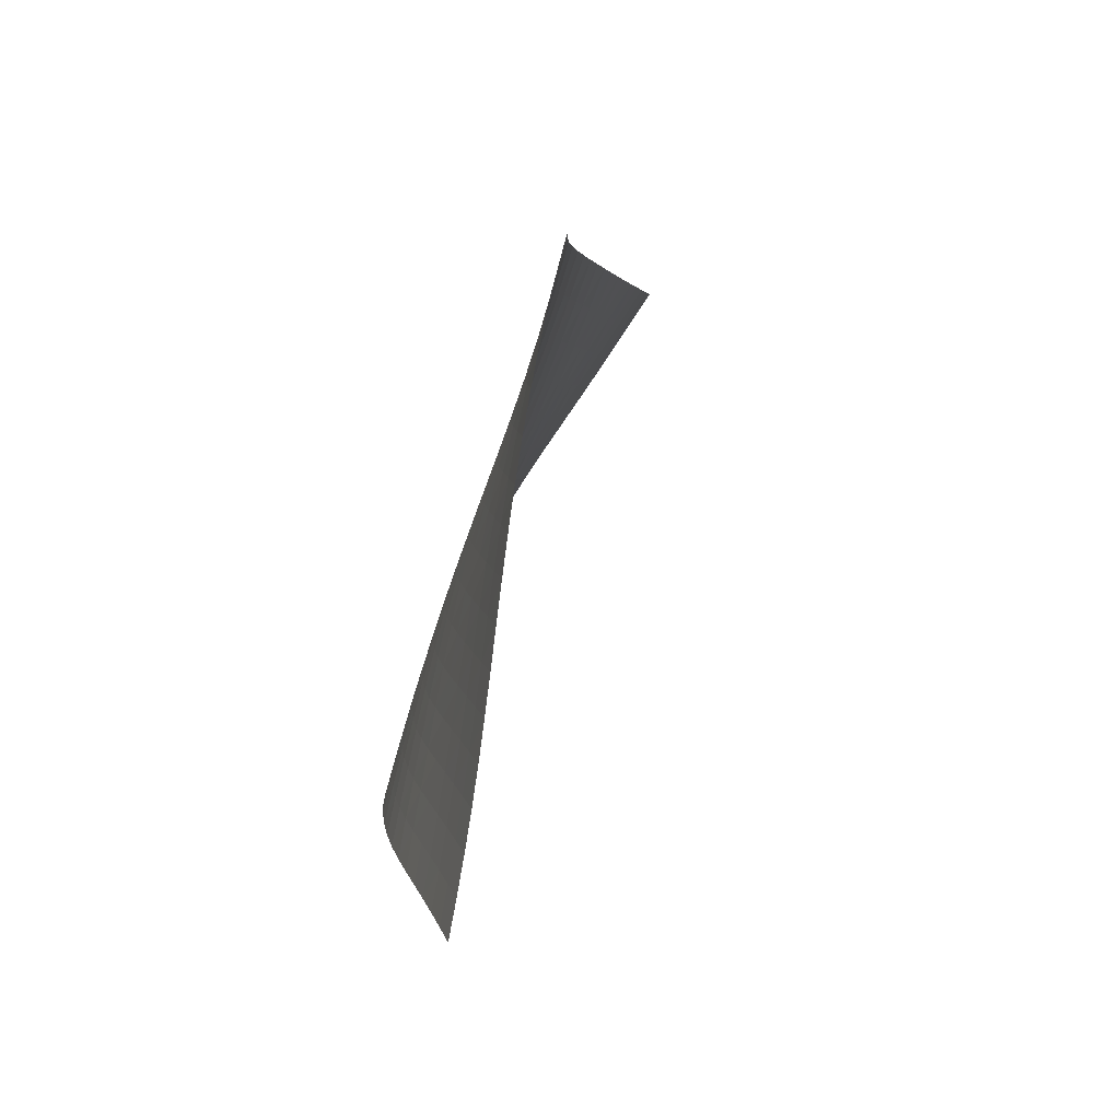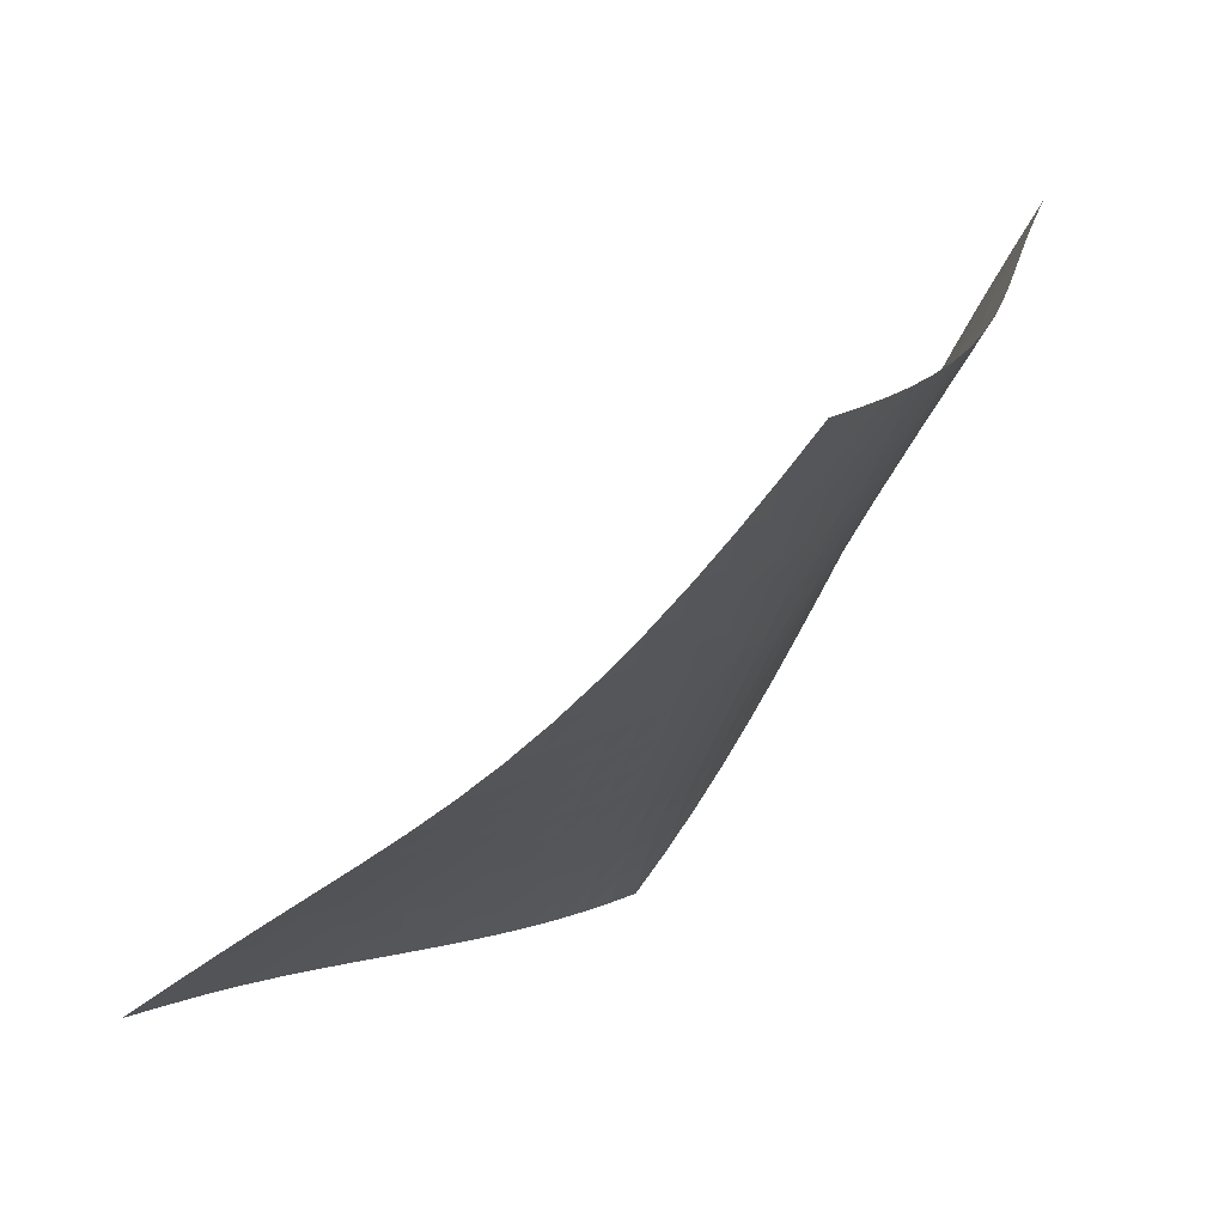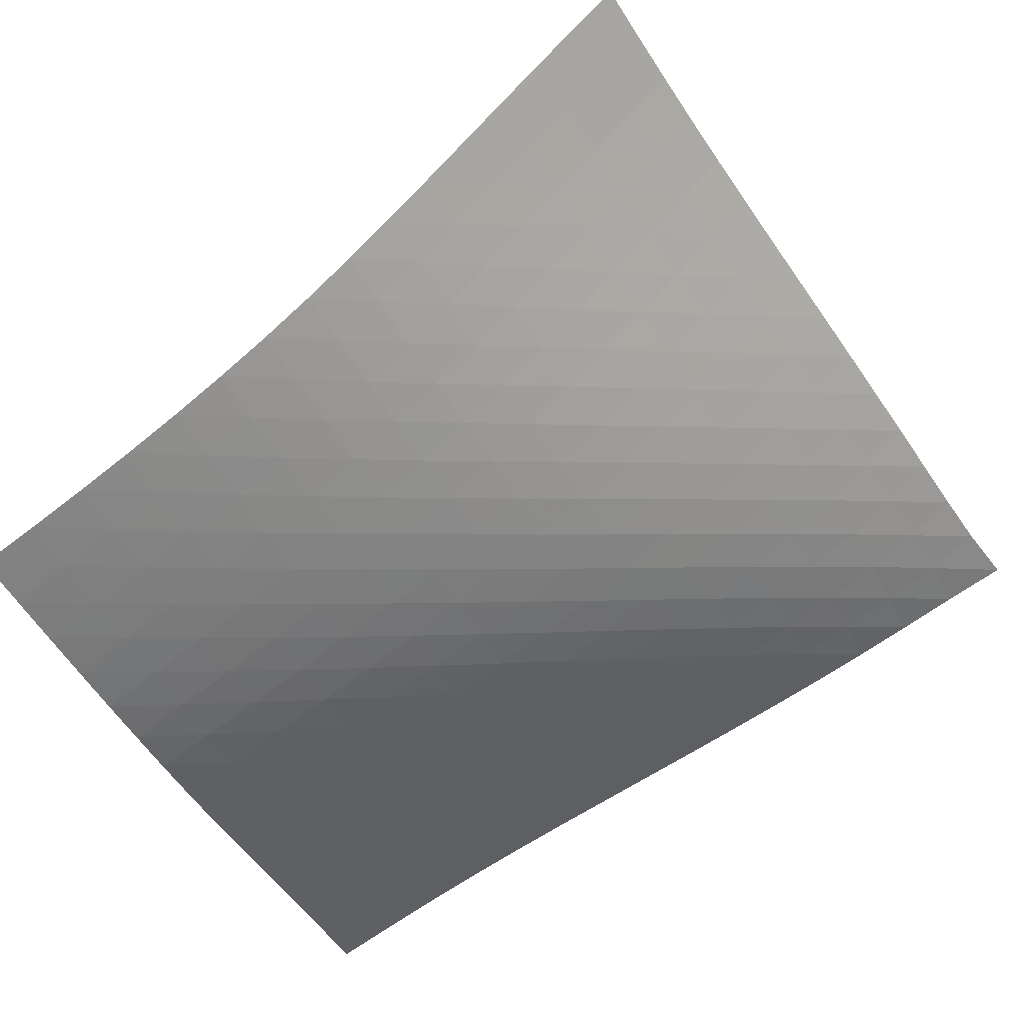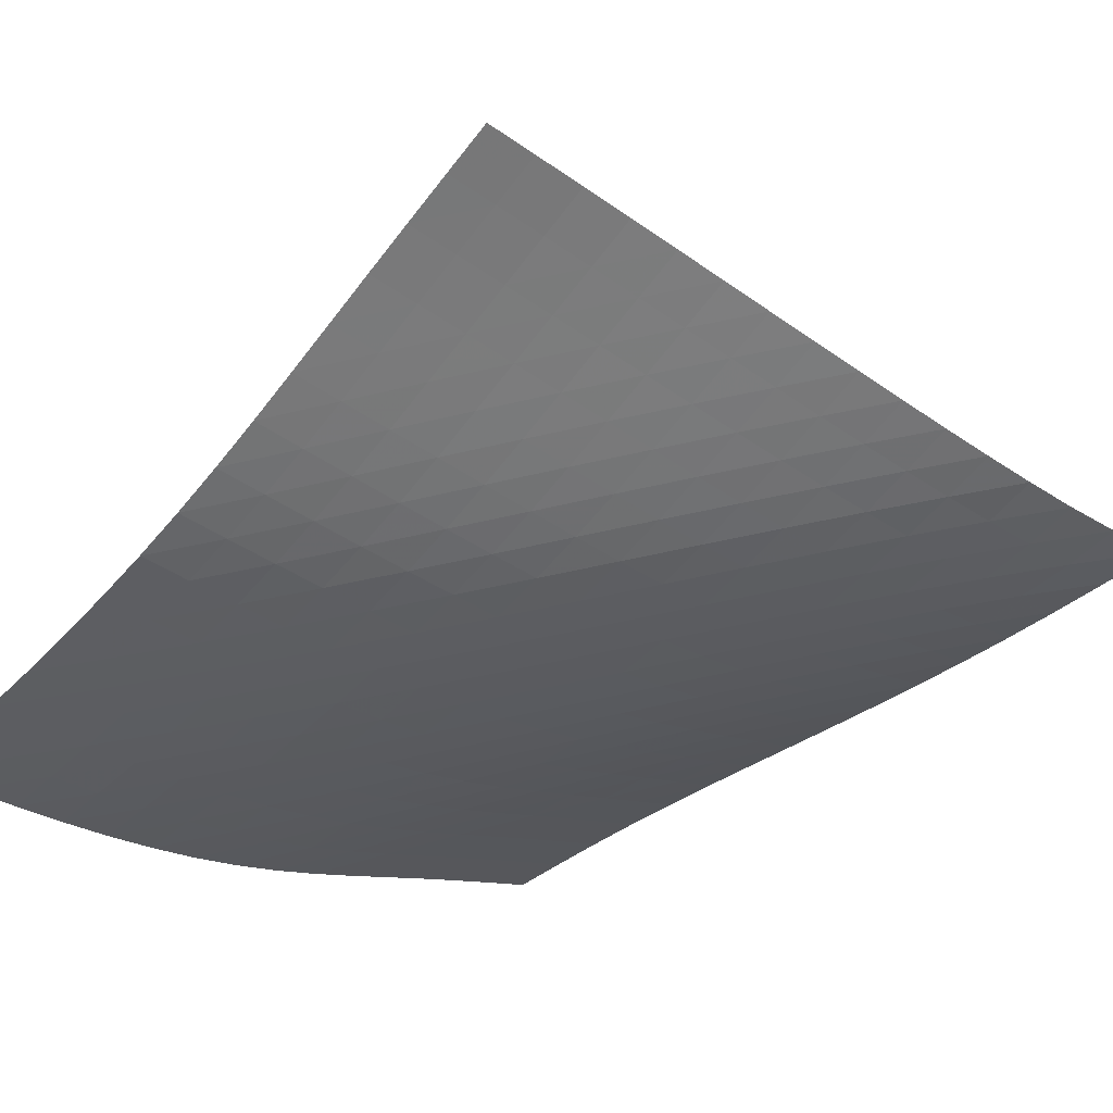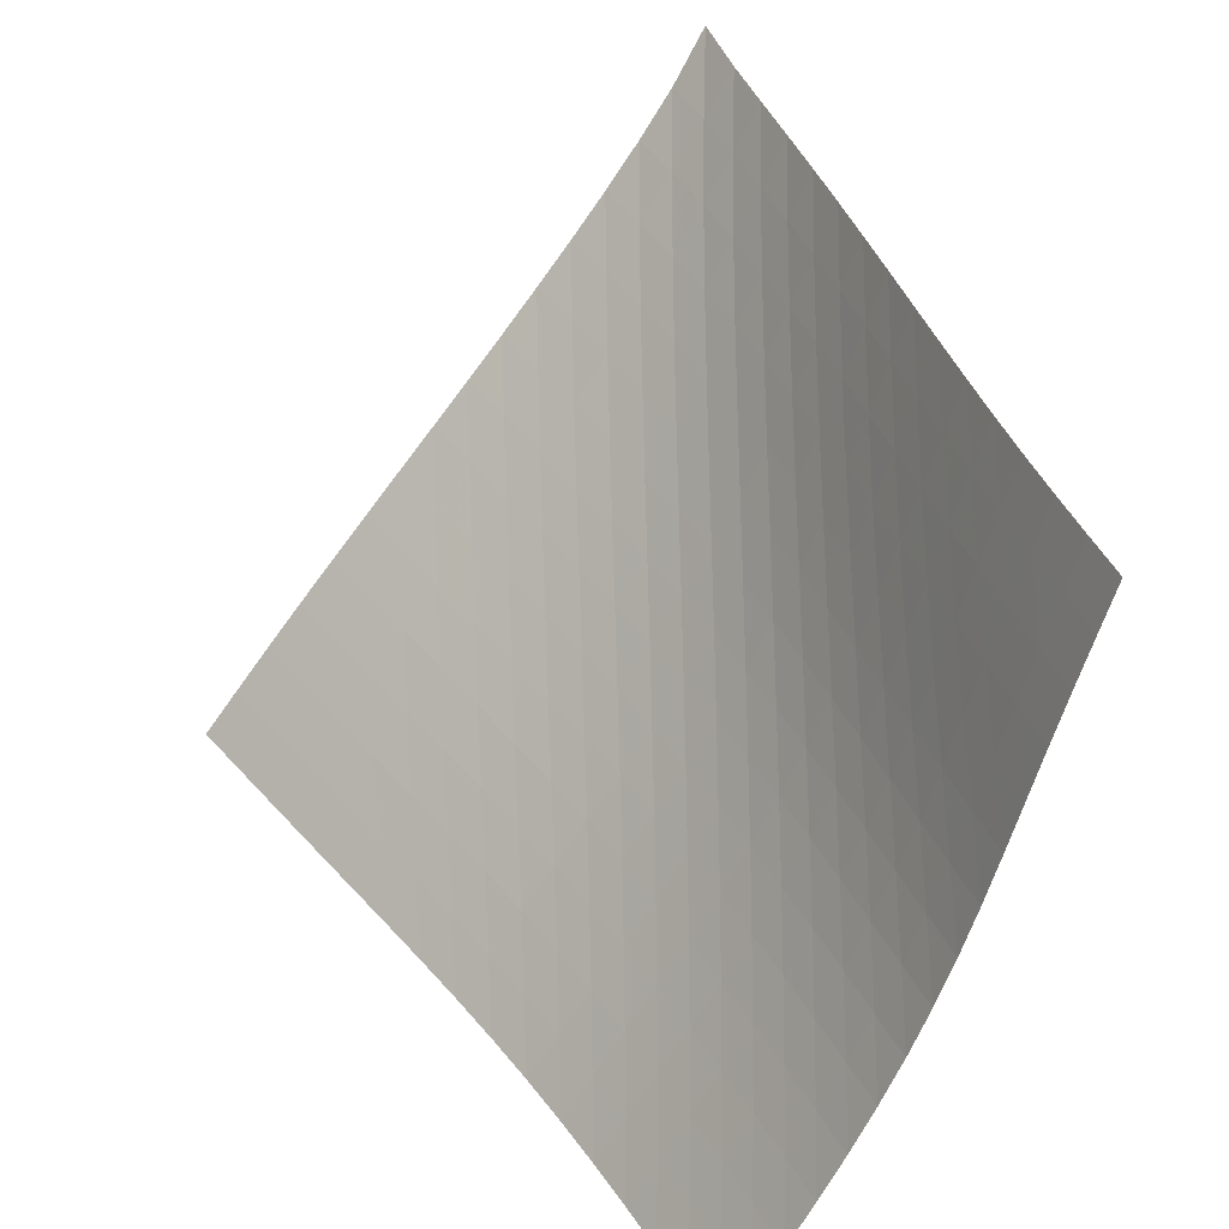
<metadata>
{"format":"obj","ext":"obj","renderer":"f3d","projection":"perspective","resolution":1024,"background":"white","views":[{"elev":50.6,"azim":-121.4,"up":"+Y"},{"elev":-30.1,"azim":2.9,"up":"+Z"},{"elev":-19.5,"azim":69.4,"up":"+Z"},{"elev":5.1,"azim":91.5,"up":"+Z"},{"elev":70.8,"azim":8.9,"up":"+Z"}]}
</metadata>
<code>
v -6.495 -0.04755 6.495
v -0.1148 -9.985 12.69
v -12.69 -9.985 0.1148
v -3.518 -18.42 3.518
v -12.29 -9.356 0.5514
v -11.88 -8.725 0.9812
v -11.46 -8.088 1.4
v -11.04 -7.447 1.807
v -10.61 -6.801 2.205
v -10.18 -6.152 2.597
v -9.754 -5.5 2.987
v -9.324 -4.846 3.379
v -8.896 -4.191 3.776
v -8.472 -3.533 4.182
v -8.052 -2.874 4.6
v -7.641 -2.21 5.034
v -7.239 -1.536 5.488
v -6.853 -0.835 5.97
v -5.97 -0.835 6.853
v -5.488 -1.536 7.239
v -5.034 -2.21 7.641
v -4.6 -2.874 8.052
v -4.182 -3.533 8.472
v -3.776 -4.191 8.896
v -3.379 -4.846 9.324
v -2.987 -5.5 9.754
v -2.597 -6.152 10.18
v -2.205 -6.801 10.61
v -1.807 -7.447 11.04
v -1.4 -8.088 11.46
v -0.9812 -8.725 11.88
v -0.5514 -9.356 12.29
v -0.2792 -10.52 12.03
v -0.4397 -11.06 11.37
v -0.5937 -11.6 10.71
v -0.742 -12.13 10.05
v -0.8894 -12.67 9.383
v -1.045 -13.21 8.723
v -1.219 -13.75 8.072
v -1.419 -14.31 7.438
v -1.648 -14.87 6.823
v -1.907 -15.45 6.228
v -2.192 -16.03 5.654
v -2.499 -16.62 5.098
v -2.825 -17.22 4.558
v -3.166 -17.82 4.033
v -4.033 -17.82 3.166
v -4.558 -17.22 2.825
v -5.098 -16.62 2.499
v -5.654 -16.03 2.192
v -6.228 -15.45 1.907
v -6.823 -14.87 1.648
v -7.438 -14.31 1.419
v -8.072 -13.75 1.219
v -8.723 -13.21 1.045
v -9.383 -12.67 0.8894
v -10.05 -12.13 0.742
v -10.71 -11.6 0.5937
v -11.37 -11.06 0.4397
v -12.03 -10.52 0.2792
v -6.305 -1.457 6.305
v -6.663 -2.117 5.793
v -7.041 -2.776 5.309
v -7.436 -3.431 4.849
v -7.842 -4.085 4.409
v -8.257 -4.737 3.985
v -8.678 -5.39 3.573
v -9.102 -6.041 3.17
v -9.528 -6.691 2.772
v -9.955 -7.34 2.374
v -10.38 -7.985 1.972
v -10.8 -8.626 1.563
v -11.22 -9.263 1.145
v -11.63 -9.895 0.7153
v -5.793 -2.117 6.663
v -6.115 -2.732 6.115
v -6.464 -3.364 5.598
v -6.835 -4.003 5.109
v -7.224 -4.646 4.644
v -7.625 -5.291 4.2
v -8.036 -5.938 3.772
v -8.453 -6.586 3.355
v -8.875 -7.233 2.947
v -9.298 -7.879 2.542
v -9.72 -8.523 2.135
v -10.14 -9.164 1.724
v -10.56 -9.801 1.304
v -10.97 -10.43 0.875
v -5.309 -2.776 7.041
v -5.598 -3.364 6.464
v -5.912 -3.971 5.912
v -6.254 -4.591 5.39
v -6.619 -5.219 4.895
v -7.003 -5.854 4.426
v -7.401 -6.492 3.978
v -7.809 -7.134 3.545
v -8.223 -7.777 3.124
v -8.641 -8.42 2.709
v -9.06 -9.061 2.296
v -9.478 -9.701 1.88
v -9.893 -10.34 1.458
v -10.3 -10.97 1.029
v -4.849 -3.431 7.436
v -5.109 -4.003 6.835
v -5.39 -4.591 6.254
v -5.699 -5.192 5.699
v -6.036 -5.804 5.172
v -6.398 -6.426 4.674
v -6.778 -7.055 4.201
v -7.173 -7.689 3.747
v -7.578 -8.325 3.309
v -7.988 -8.963 2.881
v -8.402 -9.602 2.458
v -8.816 -10.24 2.035
v -9.229 -10.87 1.609
v -9.639 -11.5 1.177
v -4.409 -4.085 7.842
v -4.644 -4.646 7.224
v -4.895 -5.219 6.619
v -5.172 -5.804 6.036
v -5.479 -6.402 5.479
v -5.814 -7.01 4.951
v -6.174 -7.628 4.449
v -6.552 -8.252 3.972
v -6.943 -8.881 3.513
v -7.344 -9.513 3.067
v -7.75 -10.15 2.631
v -8.159 -10.78 2.197
v -8.568 -11.41 1.764
v -8.975 -12.04 1.327
v -3.985 -4.737 8.257
v -4.2 -5.291 7.625
v -4.426 -5.854 7.003
v -4.674 -6.426 6.398
v -4.951 -7.01 5.814
v -5.258 -7.606 5.258
v -5.593 -8.212 4.729
v -5.951 -8.826 4.225
v -6.326 -9.447 3.743
v -6.714 -10.07 3.278
v -7.11 -10.7 2.824
v -7.511 -11.33 2.377
v -7.914 -11.95 1.932
v -8.318 -12.58 1.488
v -3.573 -5.39 8.678
v -3.772 -5.938 8.036
v -3.978 -6.492 7.401
v -4.201 -7.055 6.778
v -4.449 -7.628 6.174
v -4.729 -8.212 5.593
v -5.039 -8.807 5.039
v -5.374 -9.412 4.51
v -5.731 -10.02 4.004
v -6.104 -10.64 3.518
v -6.487 -11.26 3.045
v -6.878 -11.88 2.582
v -7.274 -12.51 2.125
v -7.672 -13.13 1.67
v -3.17 -6.041 9.102
v -3.355 -6.586 8.453
v -3.545 -7.134 7.809
v -3.747 -7.689 7.173
v -3.972 -8.252 6.552
v -4.225 -8.826 5.951
v -4.51 -9.412 5.374
v -4.823 -10.01 4.823
v -5.16 -10.61 4.295
v -5.516 -11.22 3.788
v -5.886 -11.83 3.297
v -6.266 -12.45 2.818
v -6.652 -13.07 2.346
v -7.043 -13.69 1.88
v -2.772 -6.691 9.528
v -2.947 -7.233 8.875
v -3.124 -7.777 8.223
v -3.309 -8.325 7.578
v -3.513 -8.881 6.943
v -3.743 -9.447 6.326
v -4.004 -10.02 5.731
v -4.295 -10.61 5.16
v -4.613 -11.21 4.613
v -4.952 -11.81 4.087
v -5.308 -12.42 3.578
v -5.675 -13.03 3.083
v -6.052 -13.64 2.598
v -6.435 -14.26 2.12
v -2.374 -7.34 9.955
v -2.542 -7.879 9.298
v -2.709 -8.42 8.641
v -2.881 -8.963 7.988
v -3.067 -9.513 7.344
v -3.278 -10.07 6.714
v -3.518 -10.64 6.104
v -3.788 -11.22 5.516
v -4.087 -11.81 4.952
v -4.409 -12.41 4.409
v -4.751 -13.01 3.885
v -5.106 -13.61 3.376
v -5.473 -14.22 2.878
v -5.847 -14.83 2.389
v -1.972 -7.985 10.38
v -2.135 -8.523 9.72
v -2.296 -9.061 9.06
v -2.458 -9.602 8.402
v -2.631 -10.15 7.75
v -2.824 -10.7 7.11
v -3.045 -11.26 6.487
v -3.297 -11.83 5.886
v -3.578 -12.42 5.308
v -3.885 -13.01 4.751
v -4.213 -13.61 4.213
v -4.557 -14.21 3.691
v -4.914 -14.81 3.182
v -5.28 -15.42 2.683
v -1.563 -8.626 10.8
v -1.724 -9.164 10.14
v -1.88 -9.701 9.478
v -2.035 -10.24 8.816
v -2.197 -10.78 8.159
v -2.377 -11.33 7.511
v -2.582 -11.88 6.878
v -2.818 -12.45 6.266
v -3.083 -13.03 5.675
v -3.376 -13.61 5.106
v -3.691 -14.21 4.557
v -4.025 -14.81 4.025
v -4.372 -15.41 3.506
v -4.731 -16.01 2.998
v -1.145 -9.263 11.22
v -1.304 -9.801 10.56
v -1.458 -10.34 9.893
v -1.609 -10.87 9.229
v -1.764 -11.41 8.568
v -1.932 -11.95 7.914
v -2.125 -12.51 7.274
v -2.346 -13.07 6.652
v -2.598 -13.64 6.052
v -2.878 -14.22 5.473
v -3.182 -14.81 4.914
v -3.506 -15.41 4.372
v -3.846 -16.01 3.846
v -4.198 -16.61 3.331
v -0.7153 -9.895 11.63
v -0.875 -10.43 10.97
v -1.029 -10.97 10.3
v -1.177 -11.5 9.639
v -1.327 -12.04 8.975
v -1.488 -12.58 8.318
v -1.67 -13.13 7.672
v -1.88 -13.69 7.043
v -2.12 -14.26 6.435
v -2.389 -14.83 5.847
v -2.683 -15.42 5.28
v -2.998 -16.01 4.731
v -3.331 -16.61 4.198
v -3.677 -17.21 3.677
f 256 46 4
f 256 4 47
f 5 74 60
f 5 60 3
f 74 88 59
f 74 59 60
f 88 102 58
f 88 58 59
f 102 116 57
f 102 57 58
f 116 130 56
f 116 56 57
f 130 144 55
f 130 55 56
f 144 158 54
f 144 54 55
f 158 172 53
f 158 53 54
f 172 186 52
f 172 52 53
f 186 200 51
f 186 51 52
f 200 214 50
f 200 50 51
f 214 228 49
f 214 49 50
f 228 242 48
f 228 48 49
f 242 256 47
f 242 47 48
f 1 19 61
f 1 61 18
f 18 61 62
f 18 62 17
f 17 62 63
f 17 63 16
f 16 63 64
f 16 64 15
f 15 64 65
f 15 65 14
f 14 65 66
f 14 66 13
f 13 66 67
f 13 67 12
f 12 67 68
f 12 68 11
f 11 68 69
f 11 69 10
f 10 69 70
f 10 70 9
f 9 70 71
f 9 71 8
f 8 71 72
f 8 72 7
f 7 72 73
f 7 73 6
f 6 73 74
f 6 74 5
f 19 20 75
f 19 75 61
f 61 75 76
f 61 76 62
f 62 76 77
f 62 77 63
f 63 77 78
f 63 78 64
f 64 78 79
f 64 79 65
f 65 79 80
f 65 80 66
f 66 80 81
f 66 81 67
f 67 81 82
f 67 82 68
f 68 82 83
f 68 83 69
f 69 83 84
f 69 84 70
f 70 84 85
f 70 85 71
f 71 85 86
f 71 86 72
f 72 86 87
f 72 87 73
f 73 87 88
f 73 88 74
f 20 21 89
f 20 89 75
f 75 89 90
f 75 90 76
f 76 90 91
f 76 91 77
f 77 91 92
f 77 92 78
f 78 92 93
f 78 93 79
f 79 93 94
f 79 94 80
f 80 94 95
f 80 95 81
f 81 95 96
f 81 96 82
f 82 96 97
f 82 97 83
f 83 97 98
f 83 98 84
f 84 98 99
f 84 99 85
f 85 99 100
f 85 100 86
f 86 100 101
f 86 101 87
f 87 101 102
f 87 102 88
f 21 22 103
f 21 103 89
f 89 103 104
f 89 104 90
f 90 104 105
f 90 105 91
f 91 105 106
f 91 106 92
f 92 106 107
f 92 107 93
f 93 107 108
f 93 108 94
f 94 108 109
f 94 109 95
f 95 109 110
f 95 110 96
f 96 110 111
f 96 111 97
f 97 111 112
f 97 112 98
f 98 112 113
f 98 113 99
f 99 113 114
f 99 114 100
f 100 114 115
f 100 115 101
f 101 115 116
f 101 116 102
f 22 23 117
f 22 117 103
f 103 117 118
f 103 118 104
f 104 118 119
f 104 119 105
f 105 119 120
f 105 120 106
f 106 120 121
f 106 121 107
f 107 121 122
f 107 122 108
f 108 122 123
f 108 123 109
f 109 123 124
f 109 124 110
f 110 124 125
f 110 125 111
f 111 125 126
f 111 126 112
f 112 126 127
f 112 127 113
f 113 127 128
f 113 128 114
f 114 128 129
f 114 129 115
f 115 129 130
f 115 130 116
f 23 24 131
f 23 131 117
f 117 131 132
f 117 132 118
f 118 132 133
f 118 133 119
f 119 133 134
f 119 134 120
f 120 134 135
f 120 135 121
f 121 135 136
f 121 136 122
f 122 136 137
f 122 137 123
f 123 137 138
f 123 138 124
f 124 138 139
f 124 139 125
f 125 139 140
f 125 140 126
f 126 140 141
f 126 141 127
f 127 141 142
f 127 142 128
f 128 142 143
f 128 143 129
f 129 143 144
f 129 144 130
f 24 25 145
f 24 145 131
f 131 145 146
f 131 146 132
f 132 146 147
f 132 147 133
f 133 147 148
f 133 148 134
f 134 148 149
f 134 149 135
f 135 149 150
f 135 150 136
f 136 150 151
f 136 151 137
f 137 151 152
f 137 152 138
f 138 152 153
f 138 153 139
f 139 153 154
f 139 154 140
f 140 154 155
f 140 155 141
f 141 155 156
f 141 156 142
f 142 156 157
f 142 157 143
f 143 157 158
f 143 158 144
f 25 26 159
f 25 159 145
f 145 159 160
f 145 160 146
f 146 160 161
f 146 161 147
f 147 161 162
f 147 162 148
f 148 162 163
f 148 163 149
f 149 163 164
f 149 164 150
f 150 164 165
f 150 165 151
f 151 165 166
f 151 166 152
f 152 166 167
f 152 167 153
f 153 167 168
f 153 168 154
f 154 168 169
f 154 169 155
f 155 169 170
f 155 170 156
f 156 170 171
f 156 171 157
f 157 171 172
f 157 172 158
f 26 27 173
f 26 173 159
f 159 173 174
f 159 174 160
f 160 174 175
f 160 175 161
f 161 175 176
f 161 176 162
f 162 176 177
f 162 177 163
f 163 177 178
f 163 178 164
f 164 178 179
f 164 179 165
f 165 179 180
f 165 180 166
f 166 180 181
f 166 181 167
f 167 181 182
f 167 182 168
f 168 182 183
f 168 183 169
f 169 183 184
f 169 184 170
f 170 184 185
f 170 185 171
f 171 185 186
f 171 186 172
f 27 28 187
f 27 187 173
f 173 187 188
f 173 188 174
f 174 188 189
f 174 189 175
f 175 189 190
f 175 190 176
f 176 190 191
f 176 191 177
f 177 191 192
f 177 192 178
f 178 192 193
f 178 193 179
f 179 193 194
f 179 194 180
f 180 194 195
f 180 195 181
f 181 195 196
f 181 196 182
f 182 196 197
f 182 197 183
f 183 197 198
f 183 198 184
f 184 198 199
f 184 199 185
f 185 199 200
f 185 200 186
f 28 29 201
f 28 201 187
f 187 201 202
f 187 202 188
f 188 202 203
f 188 203 189
f 189 203 204
f 189 204 190
f 190 204 205
f 190 205 191
f 191 205 206
f 191 206 192
f 192 206 207
f 192 207 193
f 193 207 208
f 193 208 194
f 194 208 209
f 194 209 195
f 195 209 210
f 195 210 196
f 196 210 211
f 196 211 197
f 197 211 212
f 197 212 198
f 198 212 213
f 198 213 199
f 199 213 214
f 199 214 200
f 29 30 215
f 29 215 201
f 201 215 216
f 201 216 202
f 202 216 217
f 202 217 203
f 203 217 218
f 203 218 204
f 204 218 219
f 204 219 205
f 205 219 220
f 205 220 206
f 206 220 221
f 206 221 207
f 207 221 222
f 207 222 208
f 208 222 223
f 208 223 209
f 209 223 224
f 209 224 210
f 210 224 225
f 210 225 211
f 211 225 226
f 211 226 212
f 212 226 227
f 212 227 213
f 213 227 228
f 213 228 214
f 30 31 229
f 30 229 215
f 215 229 230
f 215 230 216
f 216 230 231
f 216 231 217
f 217 231 232
f 217 232 218
f 218 232 233
f 218 233 219
f 219 233 234
f 219 234 220
f 220 234 235
f 220 235 221
f 221 235 236
f 221 236 222
f 222 236 237
f 222 237 223
f 223 237 238
f 223 238 224
f 224 238 239
f 224 239 225
f 225 239 240
f 225 240 226
f 226 240 241
f 226 241 227
f 227 241 242
f 227 242 228
f 31 32 243
f 31 243 229
f 229 243 244
f 229 244 230
f 230 244 245
f 230 245 231
f 231 245 246
f 231 246 232
f 232 246 247
f 232 247 233
f 233 247 248
f 233 248 234
f 234 248 249
f 234 249 235
f 235 249 250
f 235 250 236
f 236 250 251
f 236 251 237
f 237 251 252
f 237 252 238
f 238 252 253
f 238 253 239
f 239 253 254
f 239 254 240
f 240 254 255
f 240 255 241
f 241 255 256
f 241 256 242
f 32 2 33
f 32 33 243
f 243 33 34
f 243 34 244
f 244 34 35
f 244 35 245
f 245 35 36
f 245 36 246
f 246 36 37
f 246 37 247
f 247 37 38
f 247 38 248
f 248 38 39
f 248 39 249
f 249 39 40
f 249 40 250
f 250 40 41
f 250 41 251
f 251 41 42
f 251 42 252
f 252 42 43
f 252 43 253
f 253 43 44
f 253 44 254
f 254 44 45
f 254 45 255
f 255 45 46
f 255 46 256

</code>
